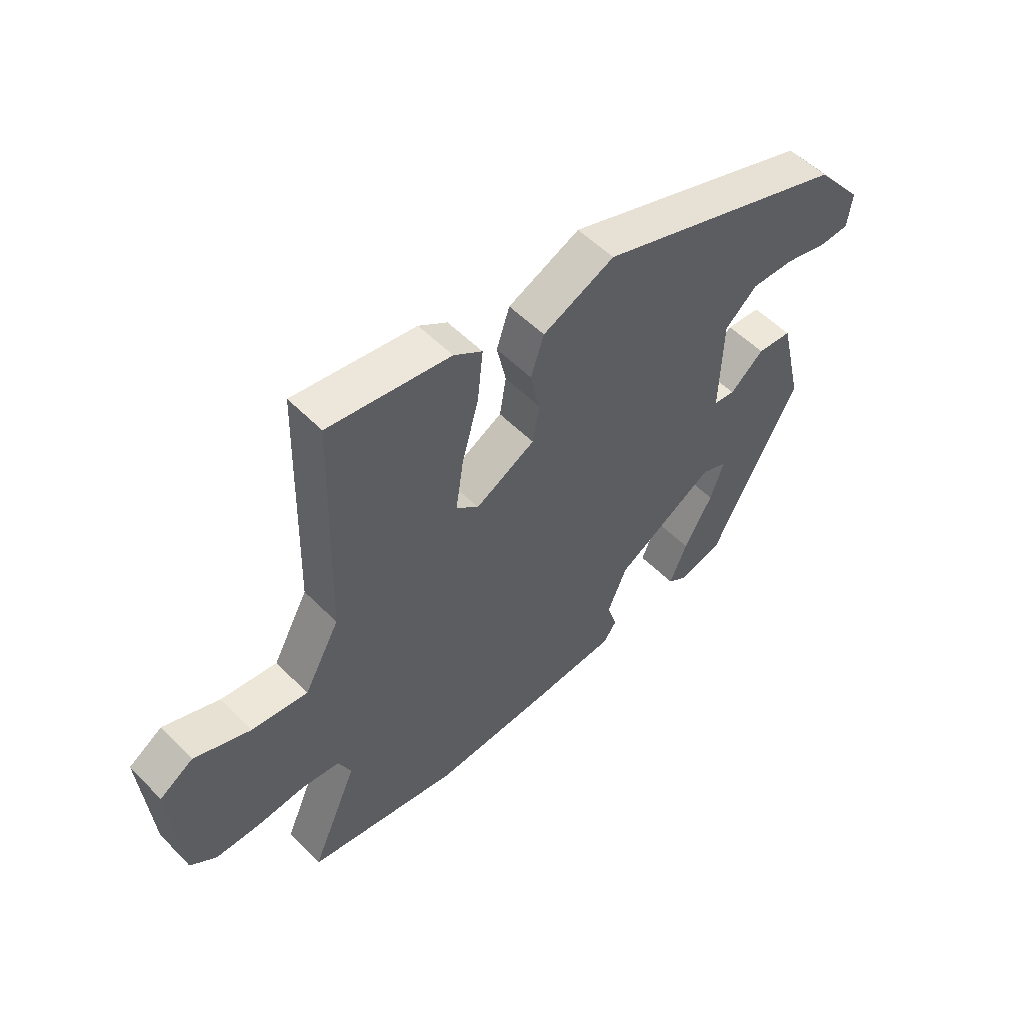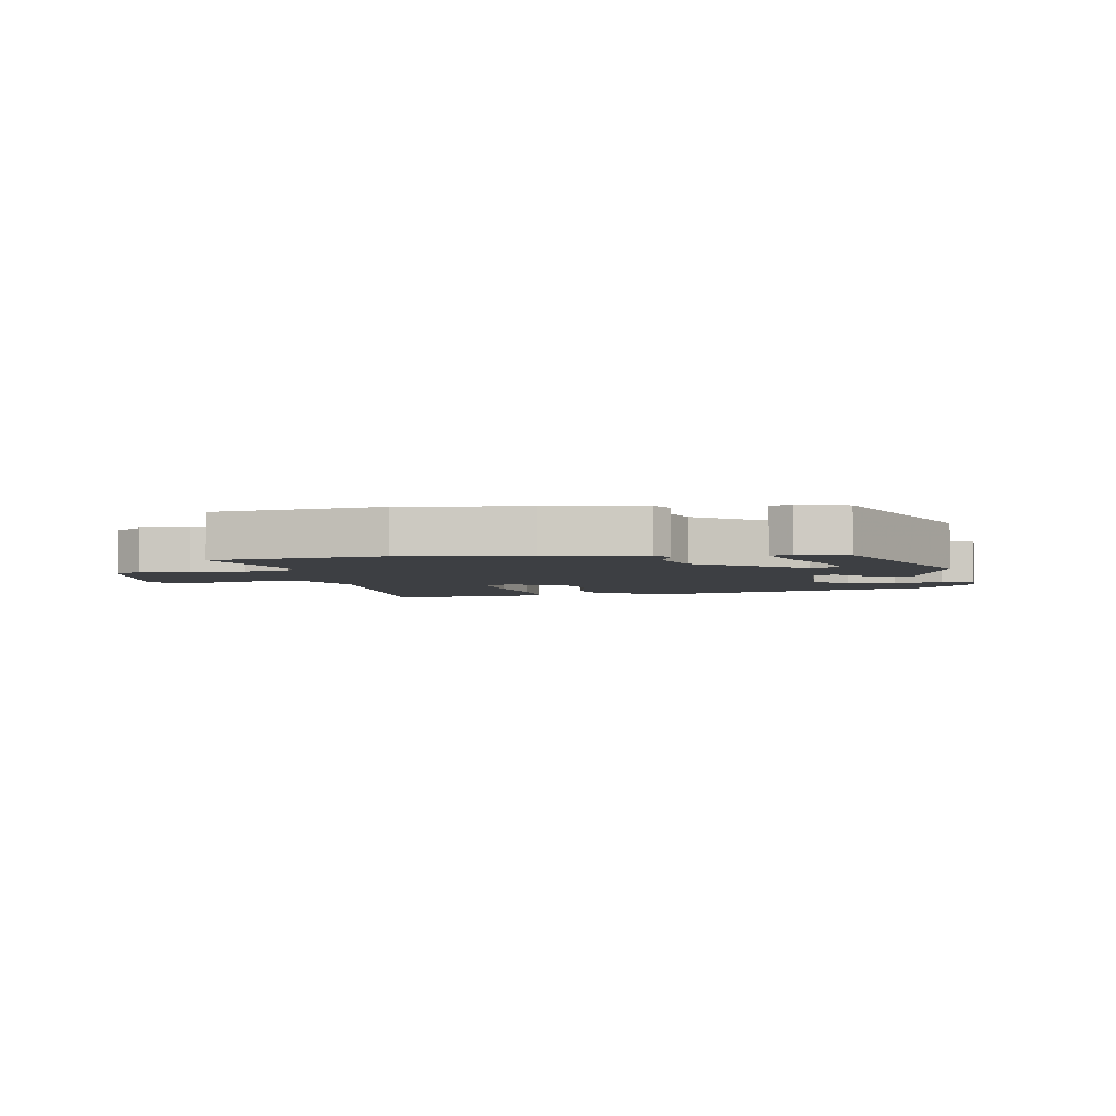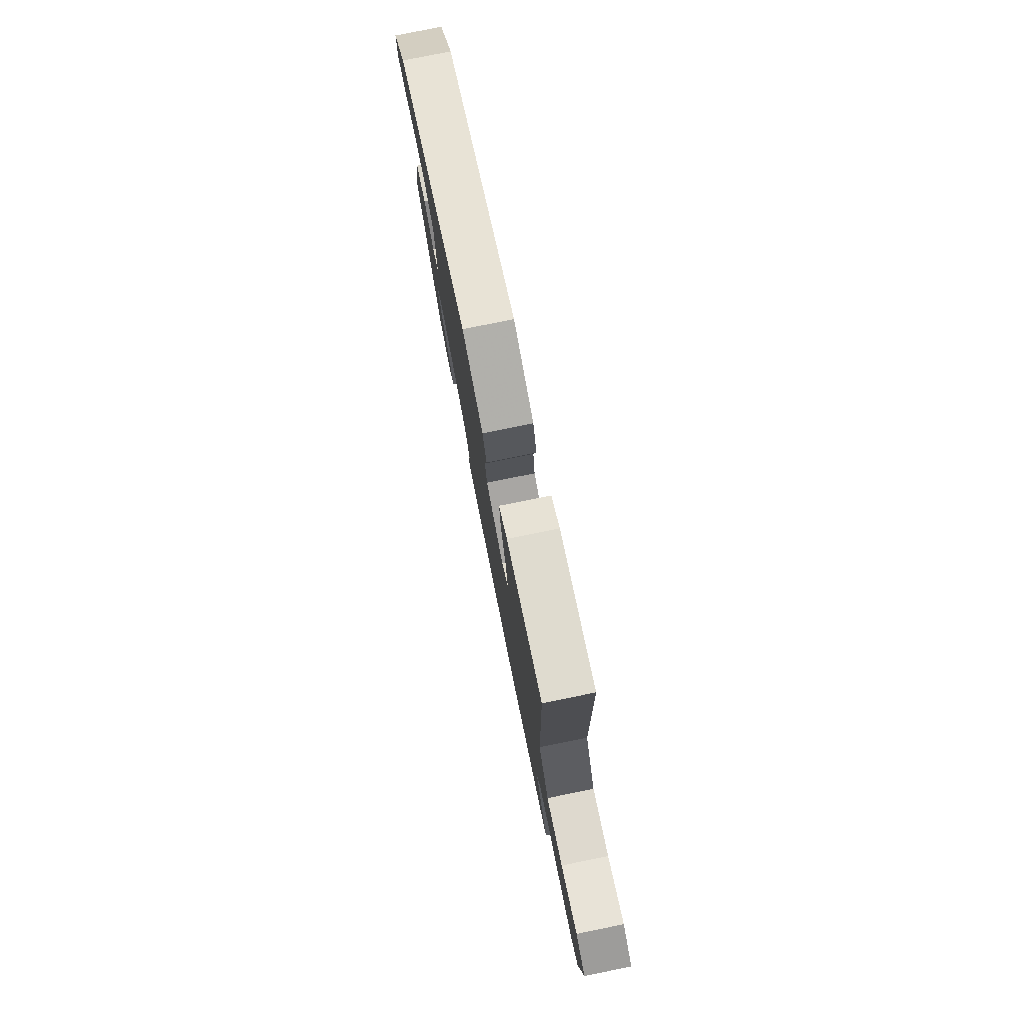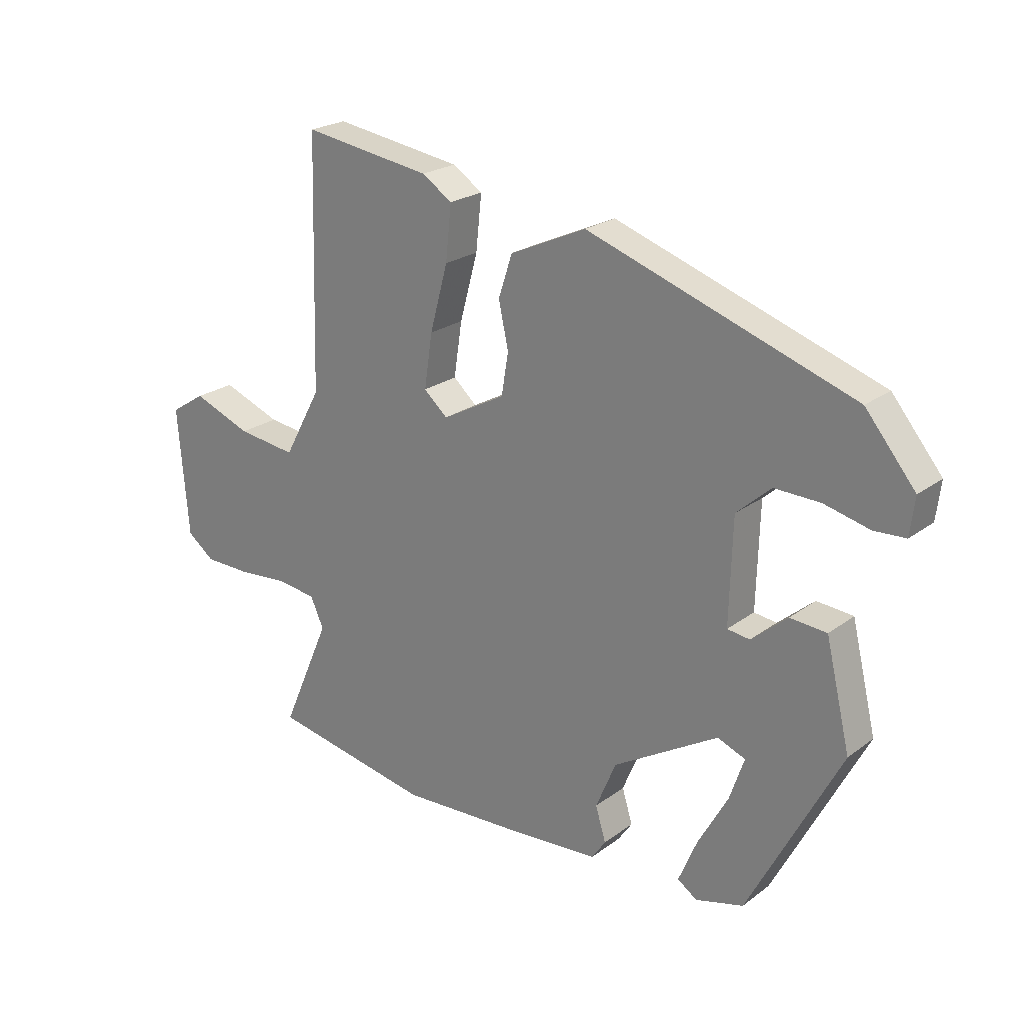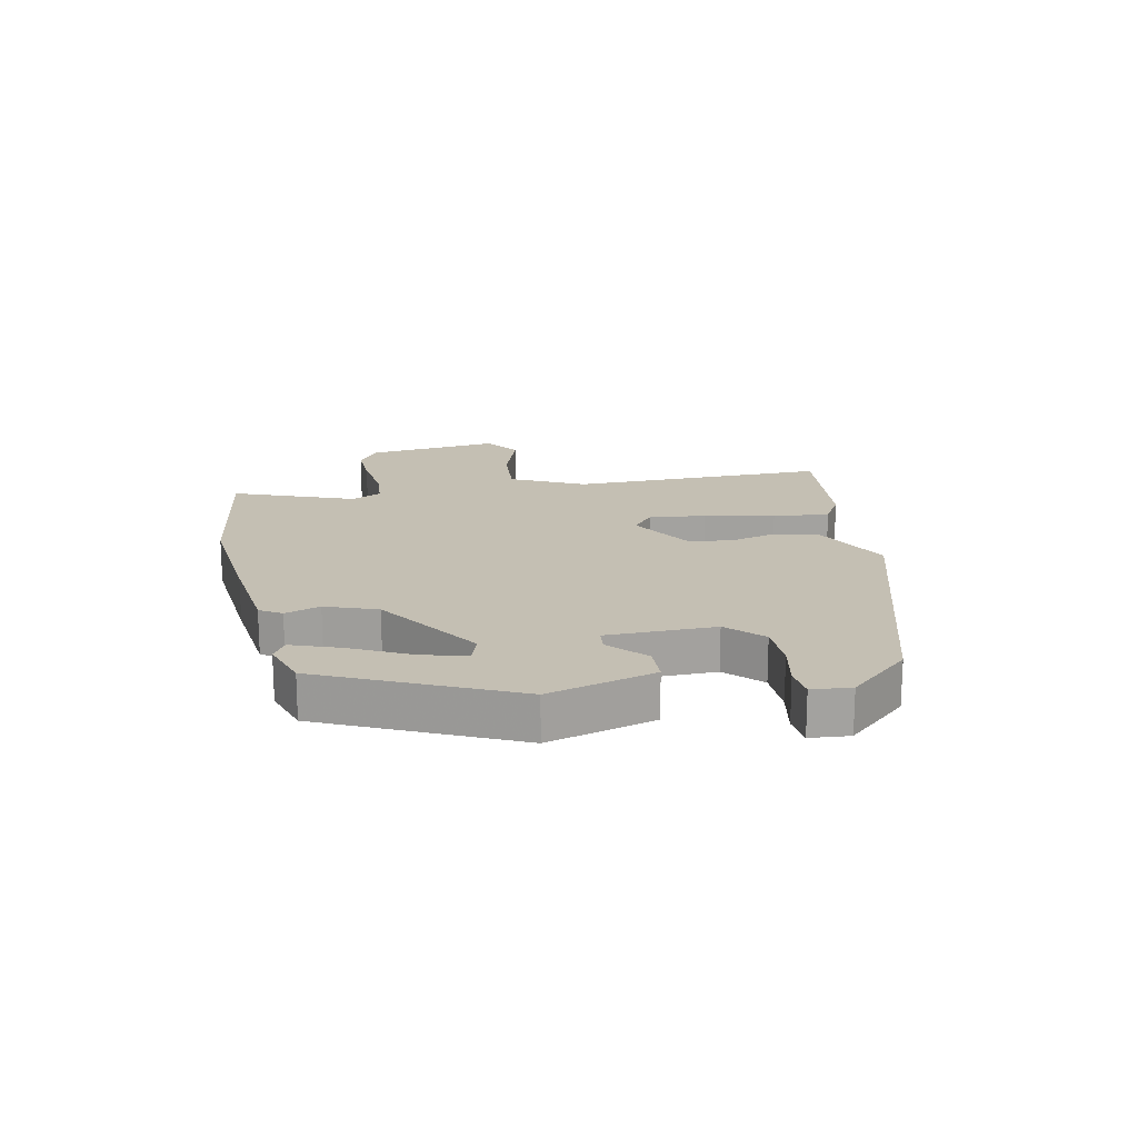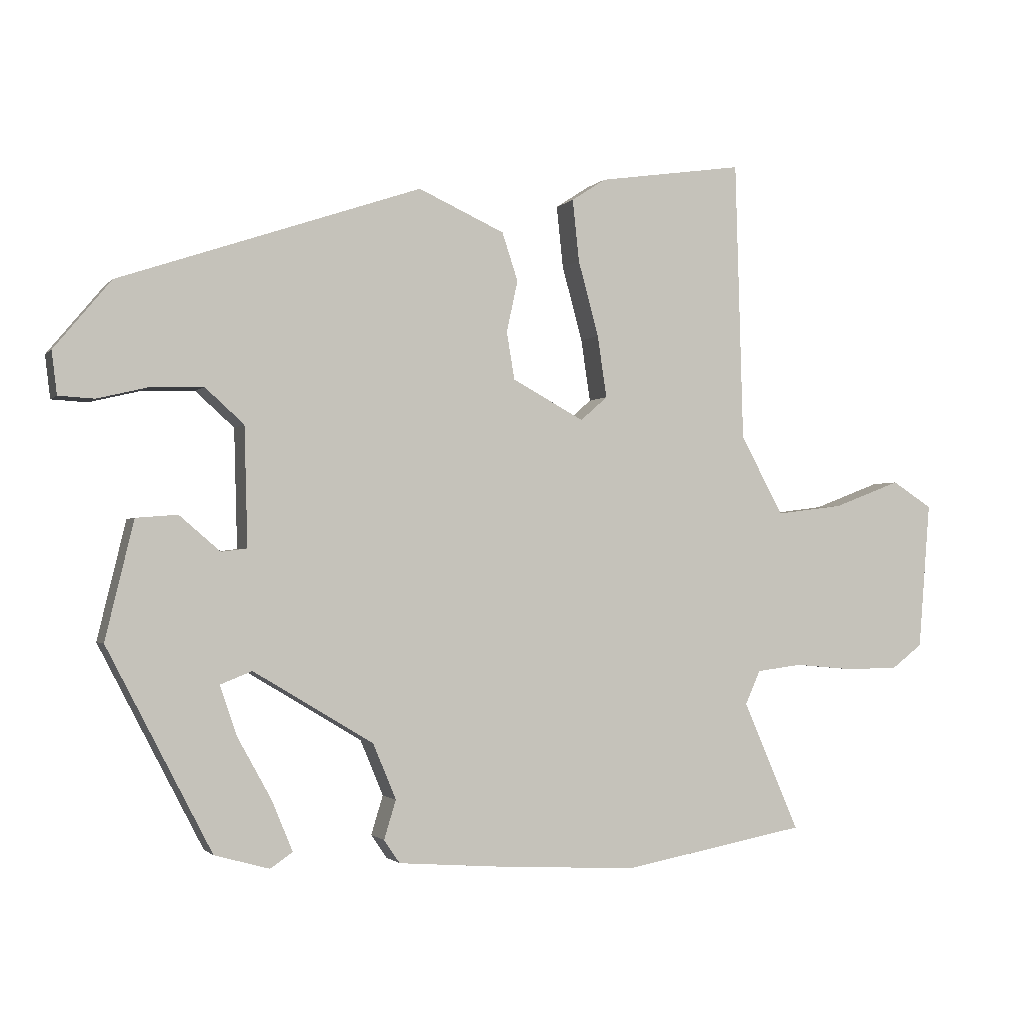
<metadata>
{"format":"obj","ext":"obj","renderer":"f3d","projection":"perspective","resolution":1024,"background":"white","views":[{"elev":53.8,"azim":136.9,"up":"+Z"},{"elev":-4.1,"azim":-174.0,"up":"+Y"},{"elev":78.2,"azim":78.5,"up":"+Z"},{"elev":22.9,"azim":-141.3,"up":"+Z"},{"elev":17.8,"azim":-103.9,"up":"+Y"},{"elev":-1.7,"azim":-19.3,"up":"+Z"}]}
</metadata>
<code>
v -0.459 0.07 0.342
v -0.001 0.07 0.498
v 0.13 0.07 0.439
v 0.154 0.07 0.366
v 0.137 0.07 0.288
v 0.149 0.07 0.216
v 0.258 0.07 0.157
v 0.299 0.07 0.193
v 0.285 0.07 0.287
v 0.254 0.07 0.401
v 0.244 0.07 0.495
v 0.296 0.07 0.529
v 0.518 0.07 0.562
v 0.53 0.07 0.136
v 0.595 0.07 0.017
v 0.697 0.07 0.03
v 0.799 0.07 0.069
v 0.86 0.07 0.03
v 0.842 0.07 -0.193
v 0.795 0.07 -0.229
v 0.714 0.07 -0.23
v 0.626 0.07 -0.222
v 0.557 0.07 -0.231
v 0.534 0.07 -0.282
v 0.619 0.07 -0.478
v 0.339 0.07 -0.53
v 0.13 0.07 -0.519
v -0.031 0.07 -0.507
v -0.055 0.07 -0.472
v -0.037 0.07 -0.413
v -0.072 0.07 -0.329
v -0.254 0.07 -0.22
v -0.302 0.07 -0.239
v -0.277 0.07 -0.313
v -0.225 0.07 -0.407
v -0.193 0.07 -0.484
v -0.227 0.07 -0.507
v -0.31 0.07 -0.484
v -0.469 0.07 -0.178
v -0.426 0.07 0.001
v -0.363 0.07 0.006
v -0.301 0.07 -0.047
v -0.262 0.07 -0.042
v -0.267 0.07 0.138
v -0.326 0.07 0.191
v -0.405 0.07 0.189
v -0.483 0.07 0.17
v -0.537 0.07 0.173
v -0.545 0.07 0.238
v -0.459 0 0.342
v -0.001 0 0.498
v 0.13 0 0.439
v 0.154 0 0.366
v 0.137 0 0.288
v 0.149 0 0.216
v 0.258 0 0.157
v 0.299 0 0.193
v 0.285 0 0.287
v 0.254 0 0.401
v 0.244 0 0.495
v 0.296 0 0.529
v 0.518 0 0.562
v 0.53 0 0.136
v 0.595 0 0.017
v 0.697 0 0.03
v 0.799 0 0.069
v 0.86 0 0.03
v 0.842 0 -0.193
v 0.795 0 -0.229
v 0.714 0 -0.23
v 0.626 0 -0.222
v 0.557 0 -0.231
v 0.534 0 -0.282
v 0.619 0 -0.478
v 0.339 0 -0.53
v 0.13 0 -0.519
v -0.031 0 -0.507
v -0.055 0 -0.472
v -0.037 0 -0.413
v -0.072 0 -0.329
v -0.254 0 -0.22
v -0.302 0 -0.239
v -0.277 0 -0.313
v -0.225 0 -0.407
v -0.193 0 -0.484
v -0.227 0 -0.507
v -0.31 0 -0.484
v -0.469 0 -0.178
v -0.426 0 0.001
v -0.363 0 0.006
v -0.301 0 -0.047
v -0.262 0 -0.042
v -0.267 0 0.138
v -0.326 0 0.191
v -0.405 0 0.189
v -0.483 0 0.17
v -0.537 0 0.173
v -0.545 0 0.238
f 2 3 4
f 1 2 4
f 49 1 4
f 48 49 4
f 47 48 4
f 46 47 4
f 45 46 4 5
f 44 45 5 6
f 43 44 6 7
f 40 41 42
f 39 40 42
f 38 39 42
f 36 37 38
f 35 36 38
f 34 35 38
f 33 34 38
f 33 38 42
f 32 33 42 43
f 28 29 30
f 27 28 30
f 26 27 30
f 25 26 30
f 24 25 30
f 23 24 30 31
f 20 21 22
f 19 20 22
f 18 19 22
f 17 18 22
f 16 17 22
f 15 16 22 23
f 32 43 7
f 31 32 7
f 23 31 7
f 15 23 7
f 14 15 7
f 12 13 14
f 11 12 14
f 10 11 14
f 9 10 14
f 8 9 14
f 7 8 14
f 53 52 51
f 53 51 50
f 53 50 98
f 53 98 97
f 53 97 96
f 53 96 95
f 54 53 95 94
f 55 54 94 93
f 56 55 93 92
f 91 90 89
f 91 89 88
f 91 88 87
f 87 86 85
f 87 85 84
f 87 84 83
f 87 83 82
f 91 87 82
f 92 91 82 81
f 79 78 77
f 79 77 76
f 79 76 75
f 79 75 74
f 79 74 73
f 80 79 73 72
f 71 70 69
f 71 69 68
f 71 68 67
f 71 67 66
f 71 66 65
f 72 71 65 64
f 56 92 81
f 56 81 80
f 56 80 72
f 56 72 64
f 56 64 63
f 63 62 61
f 63 61 60
f 63 60 59
f 63 59 58
f 63 58 57
f 63 57 56
f 1 50 51 2
f 2 51 52 3
f 3 52 53 4
f 4 53 54 5
f 5 54 55 6
f 6 55 56 7
f 7 56 57 8
f 8 57 58 9
f 9 58 59 10
f 10 59 60 11
f 11 60 61 12
f 12 61 62 13
f 13 62 63 14
f 14 63 64 15
f 15 64 65 16
f 16 65 66 17
f 17 66 67 18
f 18 67 68 19
f 19 68 69 20
f 20 69 70 21
f 21 70 71 22
f 22 71 72 23
f 23 72 73 24
f 24 73 74 25
f 25 74 75 26
f 26 75 76 27
f 27 76 77 28
f 28 77 78 29
f 29 78 79 30
f 30 79 80 31
f 31 80 81 32
f 32 81 82 33
f 33 82 83 34
f 34 83 84 35
f 35 84 85 36
f 36 85 86 37
f 37 86 87 38
f 38 87 88 39
f 39 88 89 40
f 40 89 90 41
f 41 90 91 42
f 42 91 92 43
f 43 92 93 44
f 44 93 94 45
f 45 94 95 46
f 46 95 96 47
f 47 96 97 48
f 48 97 98 49
f 49 98 50 1

</code>
